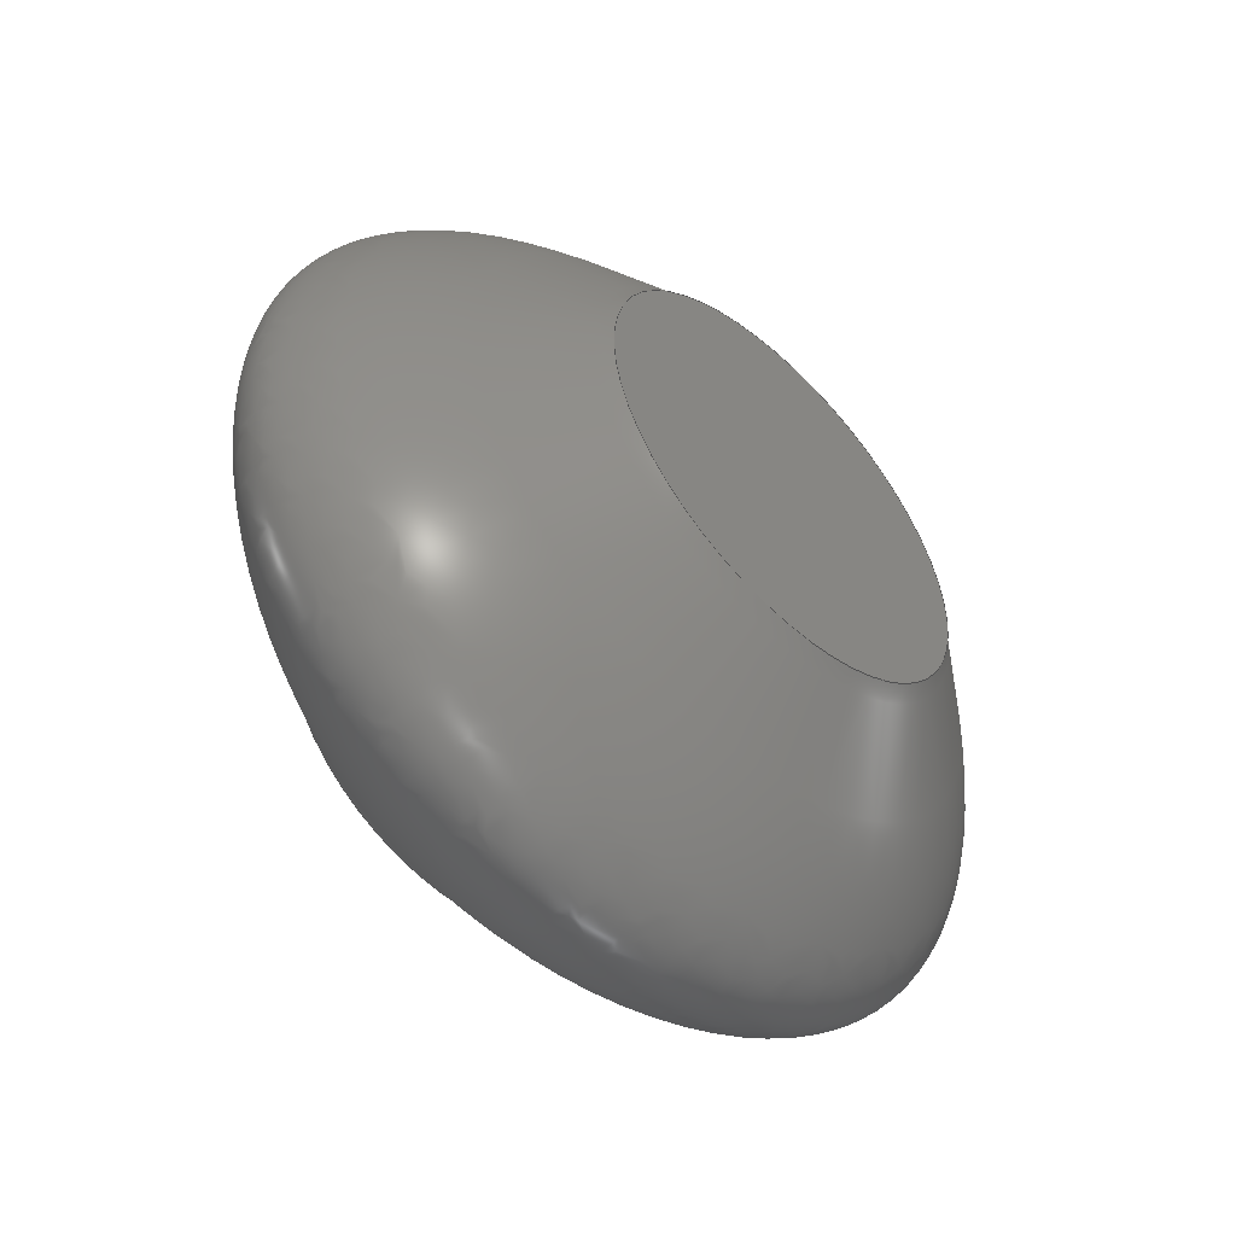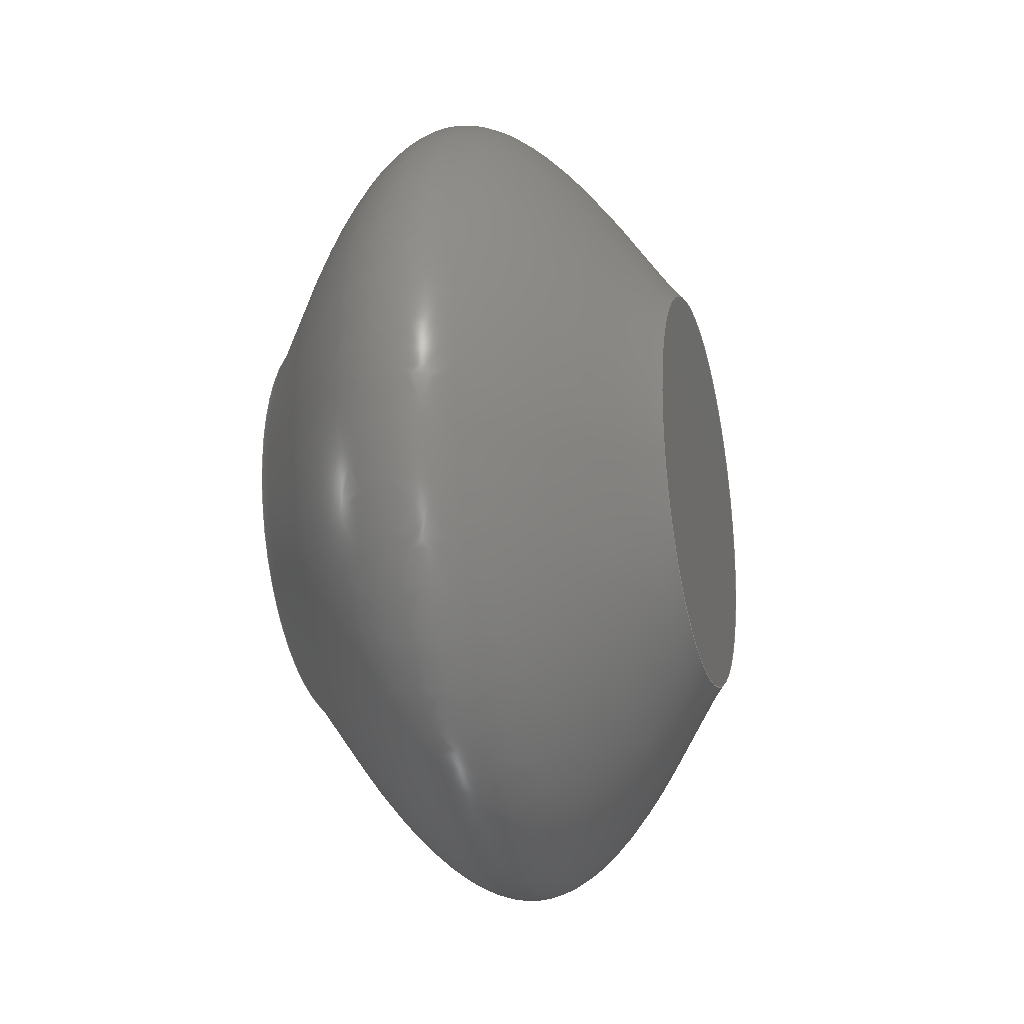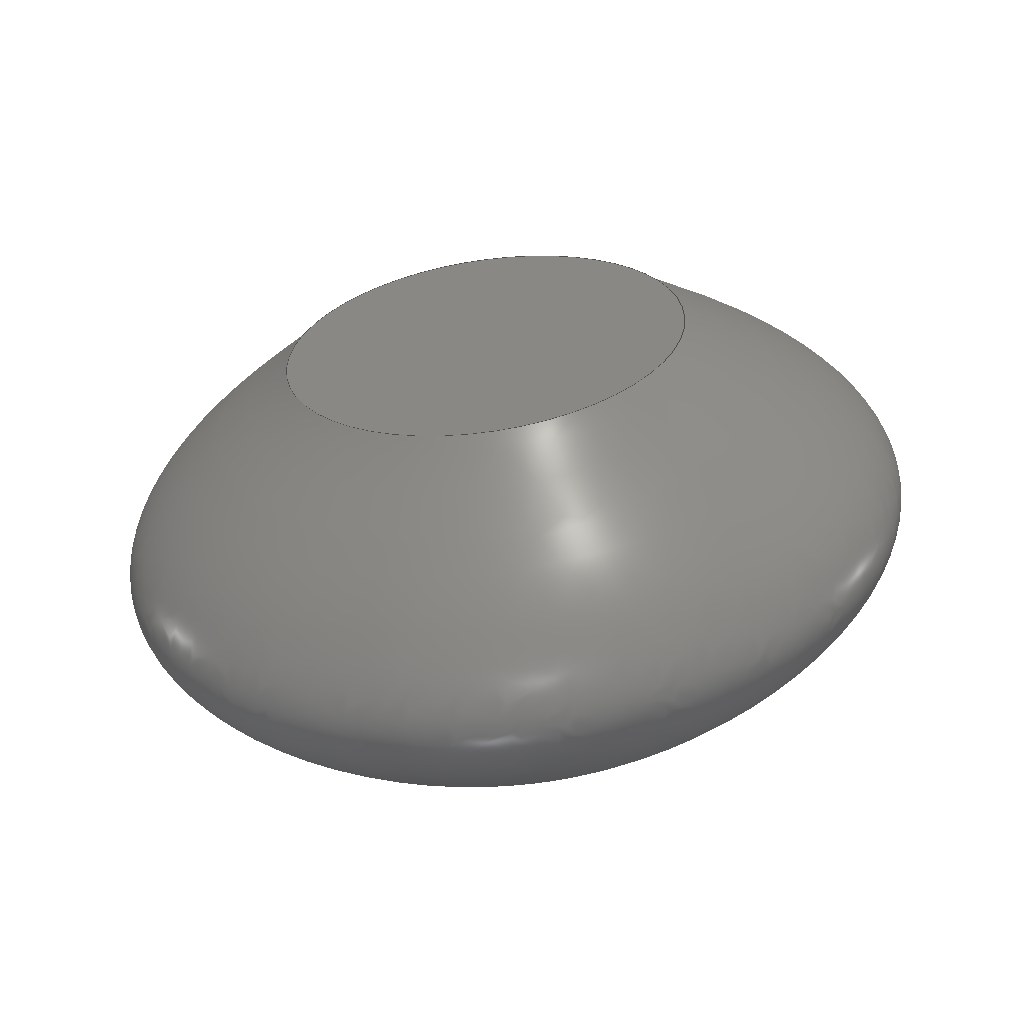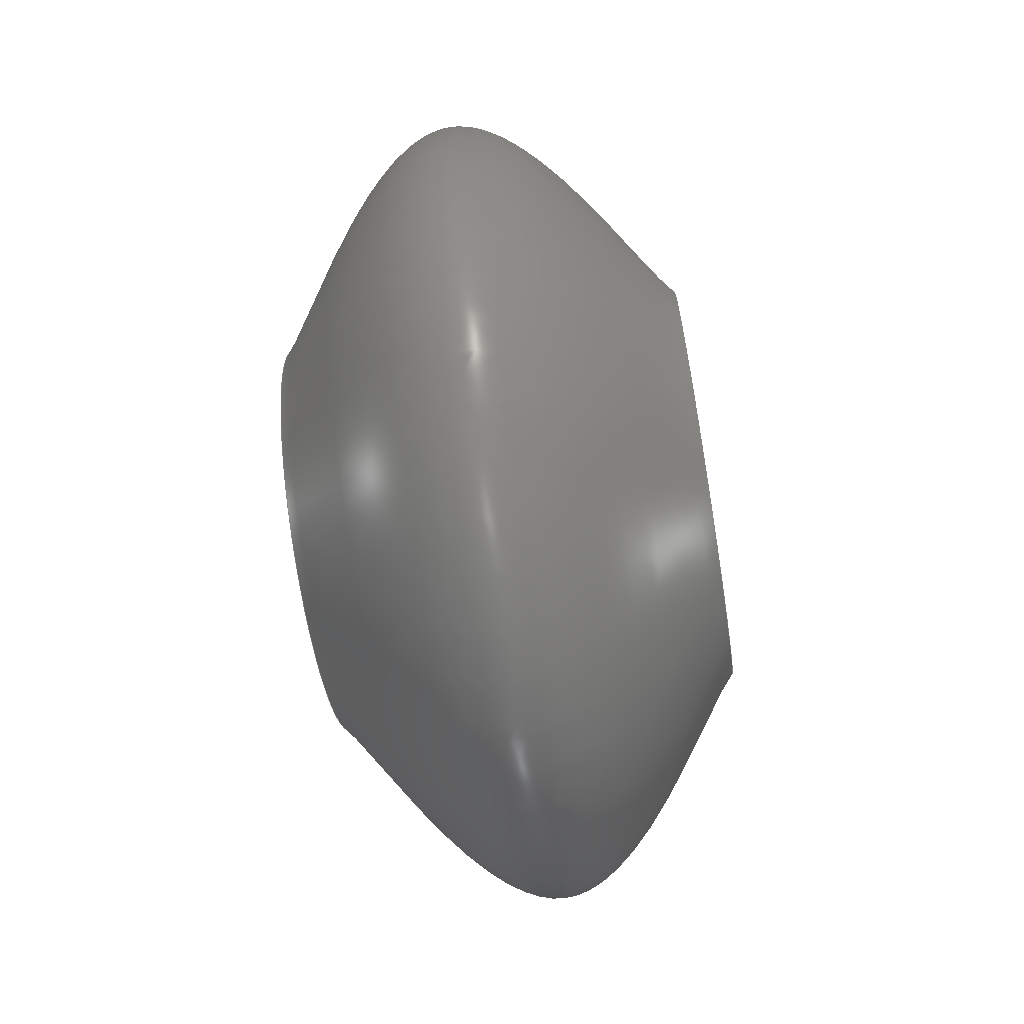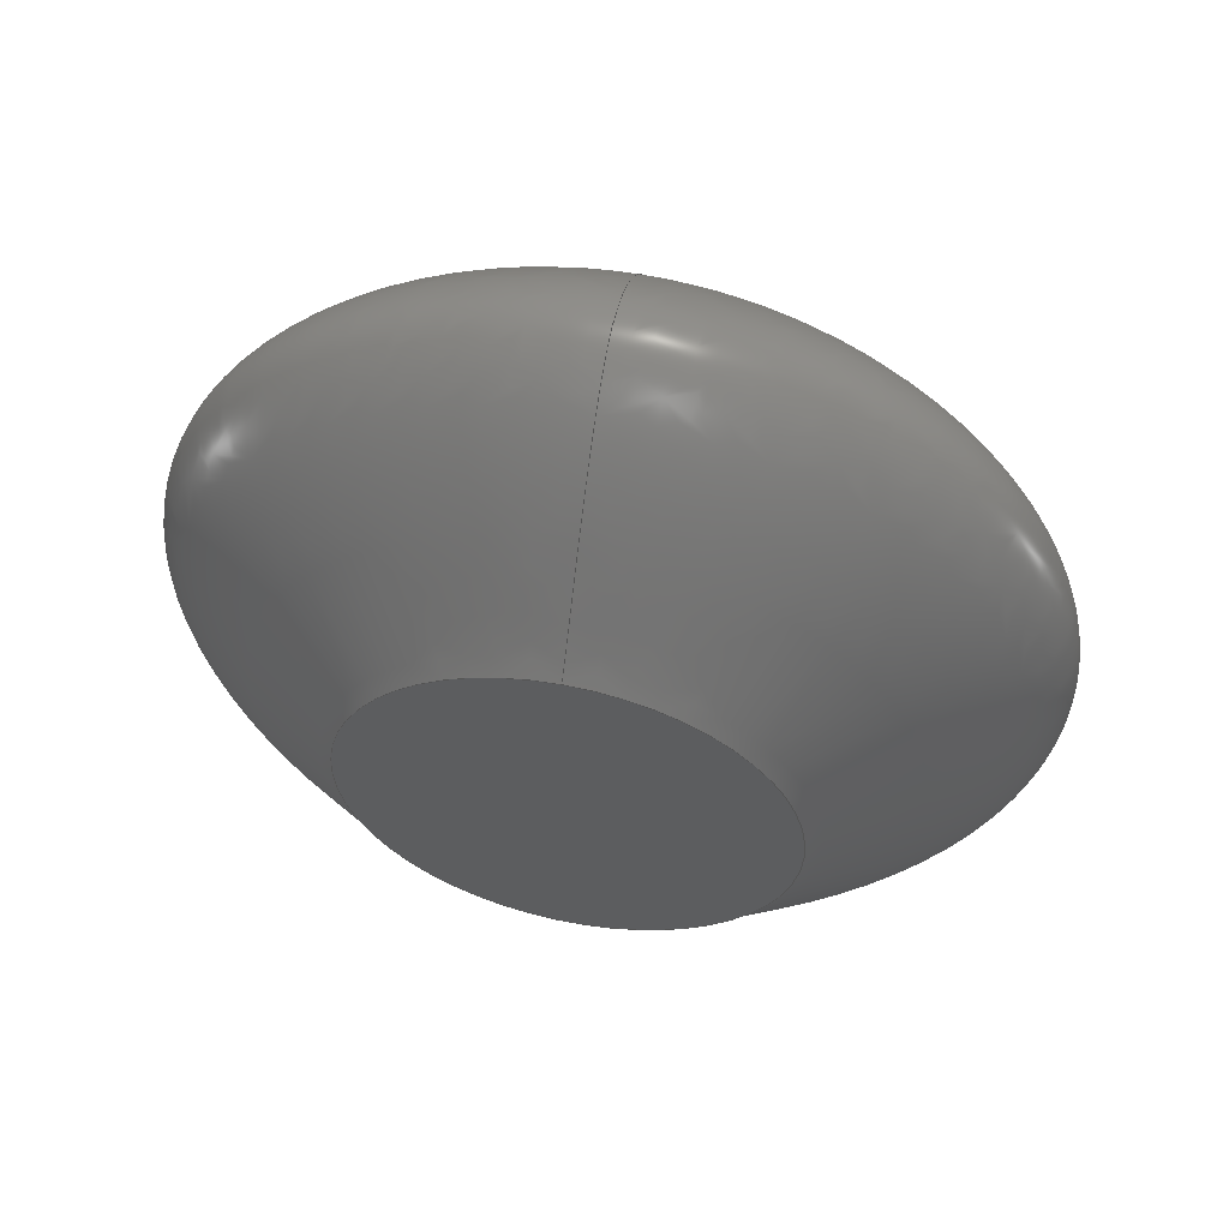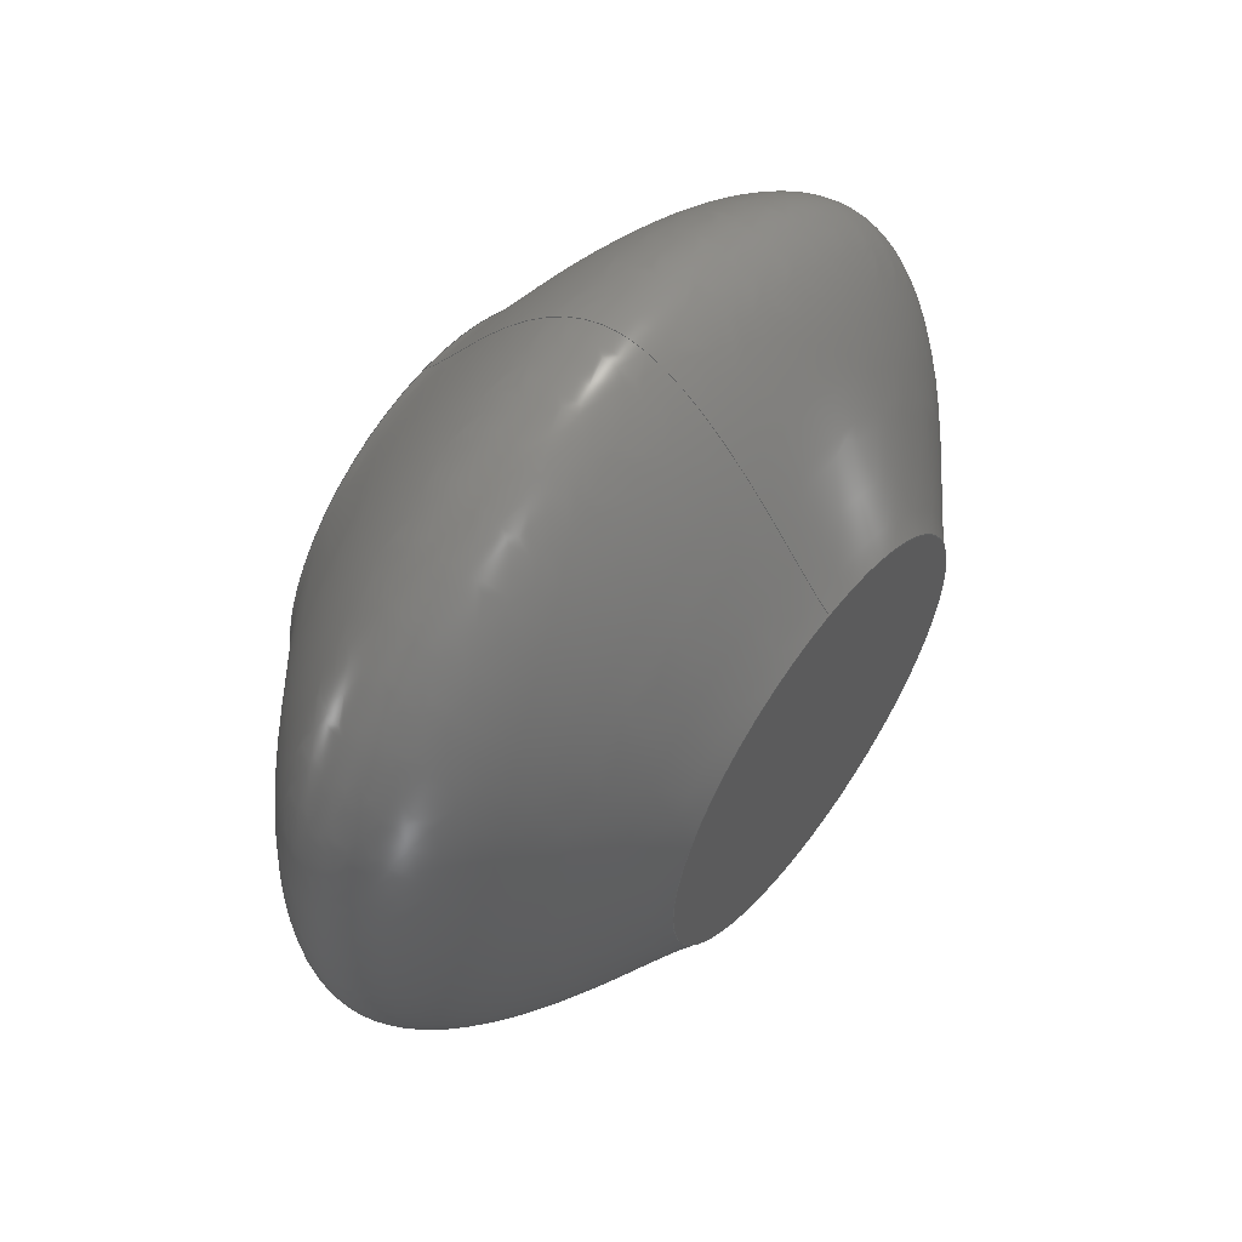
<metadata>
{"format":"step","ext":"stp","renderer":"f3d","projection":"perspective","resolution":1024,"background":"white","views":[{"elev":-51.7,"azim":-134.3,"up":"+Y"},{"elev":-23.6,"azim":15.0,"up":"+Y"},{"elev":-60.2,"azim":97.8,"up":"+Y"},{"elev":-67.6,"azim":9.3,"up":"+Y"},{"elev":56.6,"azim":-78.4,"up":"+Y"},{"elev":58.3,"azim":36.5,"up":"+Y"}]}
</metadata>
<code>
ISO-10303-21;
DATA;
#1=PRODUCT_DEFINITION_CONTEXT('',#4,'design');
#2=PRODUCT_CONTEXT('',#4,'mechanical');
#3=APPLICATION_PROTOCOL_DEFINITION('International Standard','automotive_design',2001,#4);
#4=APPLICATION_CONTEXT('automotive design');
#5=DIMENSIONAL_EXPONENTS(1,0,0,0,0,0,0);
#6=DIMENSIONAL_EXPONENTS(0,0,0,0,0,0,0);
#7= (NAMED_UNIT(#5)LENGTH_UNIT()SI_UNIT(.MILLI.,.METRE.));
#8= (NAMED_UNIT(#6)PLANE_ANGLE_UNIT()SI_UNIT($,.RADIAN.));
#9= (NAMED_UNIT(#6)SOLID_ANGLE_UNIT()SI_UNIT($,.STERADIAN.));
#10=LENGTH_MEASURE_WITH_UNIT(LENGTH_MEASURE(25.4),#7);
#11= (CONVERSION_BASED_UNIT('INCH',#10)LENGTH_UNIT()NAMED_UNIT(#5));
#12=UNCERTAINTY_MEASURE_WITH_UNIT(LENGTH_MEASURE(1e-06),#11,'','');
#13= (GEOMETRIC_REPRESENTATION_CONTEXT(3)GLOBAL_UNCERTAINTY_ASSIGNED_CONTEXT((#12))GLOBAL_UNIT_ASSIGNED_CONTEXT((#11,#8,#9))REPRESENTATION_CONTEXT('NONE','WORKSPACE'));
#14=CARTESIAN_POINT('',(0,0,0));
#15=DIRECTION('',(0,0,1));
#16=DIRECTION('',(1,0,0));
#17=AXIS2_PLACEMENT_3D('',#14,#15,#16);
#18=CARTESIAN_POINT('',(1,1,0));
#19=VERTEX_POINT('',#18);
#20=CARTESIAN_POINT('',(3,1,0));
#21=VERTEX_POINT('',#20);
#22=CARTESIAN_POINT('',(1,1,0));
#23=CARTESIAN_POINT('',(1.167,1.167,0));
#24=CARTESIAN_POINT('',(2,2.833,0));
#25=CARTESIAN_POINT('',(2.833,1.167,0));
#26=CARTESIAN_POINT('',(3,1,0));
#27=B_SPLINE_CURVE_WITH_KNOTS('',3,(#22,#23,#24,#25,#26),.UNSPECIFIED.,.F.,.F.,(4,1,4),(0,0.5,1),.UNSPECIFIED.);
#28=EDGE_CURVE('',#19,#21,#27,.T.);
#29=ORIENTED_EDGE('',*,*,#28,.F.);
#30=CARTESIAN_POINT('',(1,0,0));
#31=DIRECTION('',(1,0,0));
#32=DIRECTION('',(0,1,0));
#33=AXIS2_PLACEMENT_3D('',#30,#31,#32);
#34=CIRCLE('',#33,1);
#35=EDGE_CURVE('',#19,#19,#34,.T.);
#36=ORIENTED_EDGE('',*,*,#35,.T.);
#37=ORIENTED_EDGE('',*,*,#28,.T.);
#38=CARTESIAN_POINT('',(3,0,0));
#39=DIRECTION('',(1,0,0));
#40=DIRECTION('',(0,1,0));
#41=AXIS2_PLACEMENT_3D('',#38,#39,#40);
#42=CIRCLE('',#41,1);
#43=EDGE_CURVE('',#21,#21,#42,.T.);
#44=ORIENTED_EDGE('',*,*,#43,.F.);
#45=EDGE_LOOP('',(#29,#36,#37,#44));
#46=FACE_OUTER_BOUND('',#45,.T.);
#47=CARTESIAN_POINT('',(1,1,0));
#48=CARTESIAN_POINT('',(1.167,1.167,0));
#49=CARTESIAN_POINT('',(2,2.833,0));
#50=CARTESIAN_POINT('',(2.833,1.167,0));
#51=CARTESIAN_POINT('',(3,1,0));
#52=B_SPLINE_CURVE_WITH_KNOTS('',3,(#47,#48,#49,#50,#51),.UNSPECIFIED.,.F.,.F.,(4,1,4),(0,0.5,1),.UNSPECIFIED.);
#53=CARTESIAN_POINT('',(0,0,0));
#54=DIRECTION('',(1,0,0));
#55=AXIS1_PLACEMENT('',#53,#54);
#56=SURFACE_OF_REVOLUTION('',#52,#55);
#57=ADVANCED_FACE('',(#46),#56,.T.);
#58=ORIENTED_EDGE('',*,*,#35,.F.);
#59=EDGE_LOOP('',(#58));
#60=FACE_OUTER_BOUND('',#59,.T.);
#61=CARTESIAN_POINT('',(1,0,0));
#62=DIRECTION('',(-1,-0,-0));
#63=DIRECTION('',(-0,1,0));
#64=AXIS2_PLACEMENT_3D('',#61,#62,#63);
#65=PLANE('',#64);
#66=ADVANCED_FACE('',(#60),#65,.T.);
#67=ORIENTED_EDGE('',*,*,#43,.T.);
#68=EDGE_LOOP('',(#67));
#69=FACE_OUTER_BOUND('',#68,.T.);
#70=CARTESIAN_POINT('',(3,0,0));
#71=DIRECTION('',(-1,-0,-0));
#72=DIRECTION('',(-0,1,0));
#73=AXIS2_PLACEMENT_3D('',#70,#71,#72);
#74=PLANE('',#73);
#75=ADVANCED_FACE('',(#69),#74,.F.);
#76=CLOSED_SHELL('',(#57,#66,#75));
#77=MANIFOLD_SOLID_BREP('',#76);
#78=ADVANCED_BREP_SHAPE_REPRESENTATION('',(#77,#17),#13);
#79=PRODUCT('', '', ' ',(#2));
#80=PRODUCT_DEFINITION_FORMATION_WITH_SPECIFIED_SOURCE (' ', ' ', #79, .NOT_KNOWN.) ;
#81=PRODUCT_CATEGORY('part','') ;
#82=PRODUCT_RELATED_PRODUCT_CATEGORY('detail', ' ', (#79)) ;
#83=PRODUCT_CATEGORY_RELATIONSHIP(' ', ' ', #81, #82);
#84=PRODUCT_DEFINITION('', '', #80, #1);
#85=PRODUCT_DEFINITION_SHAPE('NONE', 'NONE', #84);
#86=SHAPE_DEFINITION_REPRESENTATION(#85, #78);
#87=CARTESIAN_POINT('',(1,1,0));
#88=CARTESIAN_POINT('',(1.167,1.167,0));
#89=CARTESIAN_POINT('',(2,2.833,0));
#90=CARTESIAN_POINT('',(2.833,1.167,0));
#91=CARTESIAN_POINT('',(3,1,0));
#92=B_SPLINE_CURVE_WITH_KNOTS('',3,(#87,#88,#89,#90,#91),.UNSPECIFIED.,.F.,.F.,(4,1,4),(0,0.5,1),.UNSPECIFIED.);
#93=TRIMMED_CURVE('',#92,(PARAMETER_VALUE(0)),(PARAMETER_VALUE(1)),.T.,.UNSPECIFIED.);
#94=GEOMETRIC_CURVE_SET(' ',(#93));
#95=GEOMETRICALLY_BOUNDED_WIREFRAME_SHAPE_REPRESENTATION('',(#94,#17),#13);
#96=PRODUCT('', '', ' ',(#2));
#97=PRODUCT_DEFINITION_FORMATION_WITH_SPECIFIED_SOURCE (' ', ' ', #96, .NOT_KNOWN.) ;
#98=PRODUCT_CATEGORY('part','') ;
#99=PRODUCT_RELATED_PRODUCT_CATEGORY('detail', ' ', (#96)) ;
#100=PRODUCT_CATEGORY_RELATIONSHIP(' ', ' ', #98, #99);
#101=PRODUCT_DEFINITION('', '', #97, #1);
#102=PRODUCT_DEFINITION_SHAPE('NONE', 'NONE', #101);
#103=SHAPE_DEFINITION_REPRESENTATION(#102, #95);
#104=MECHANICAL_DESIGN_GEOMETRIC_PRESENTATION_REPRESENTATION('',(), #13);
ENDSEC;
END-ISO-10303-21;

</code>
